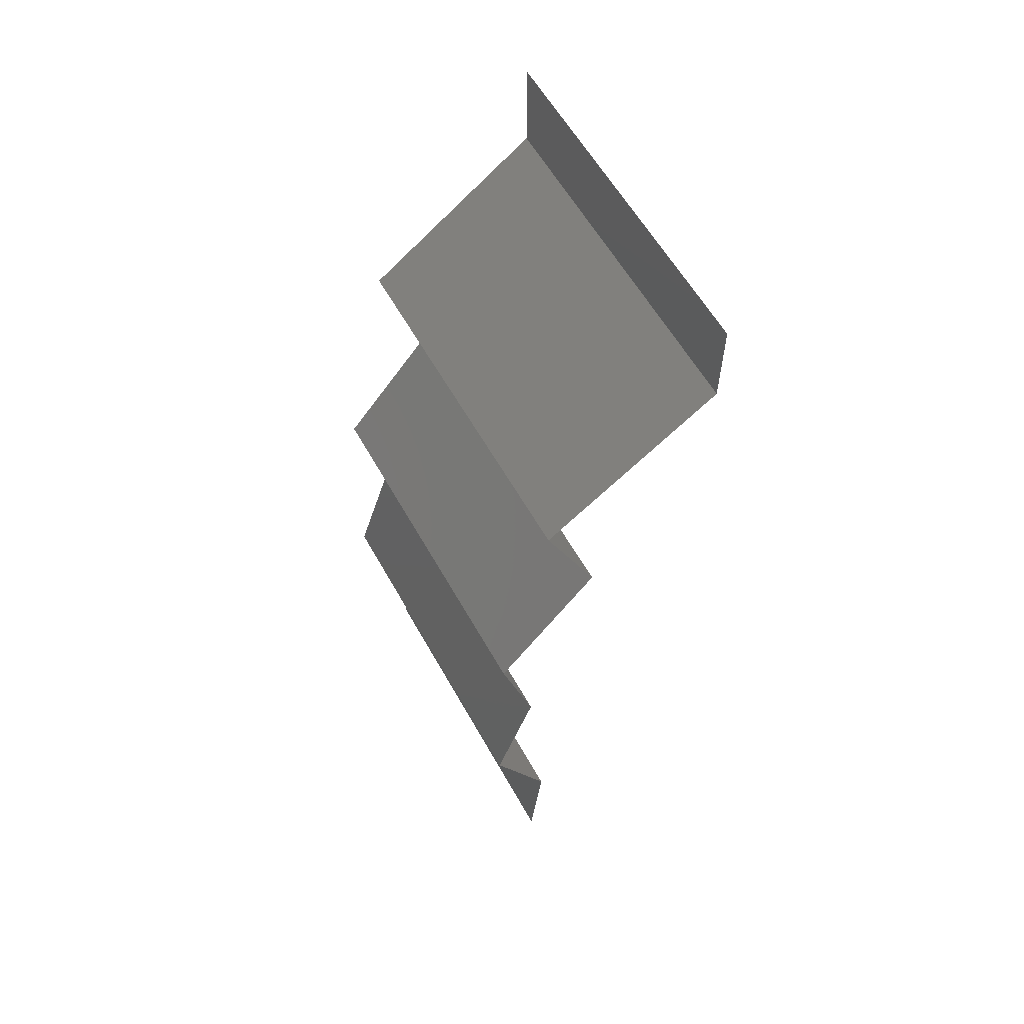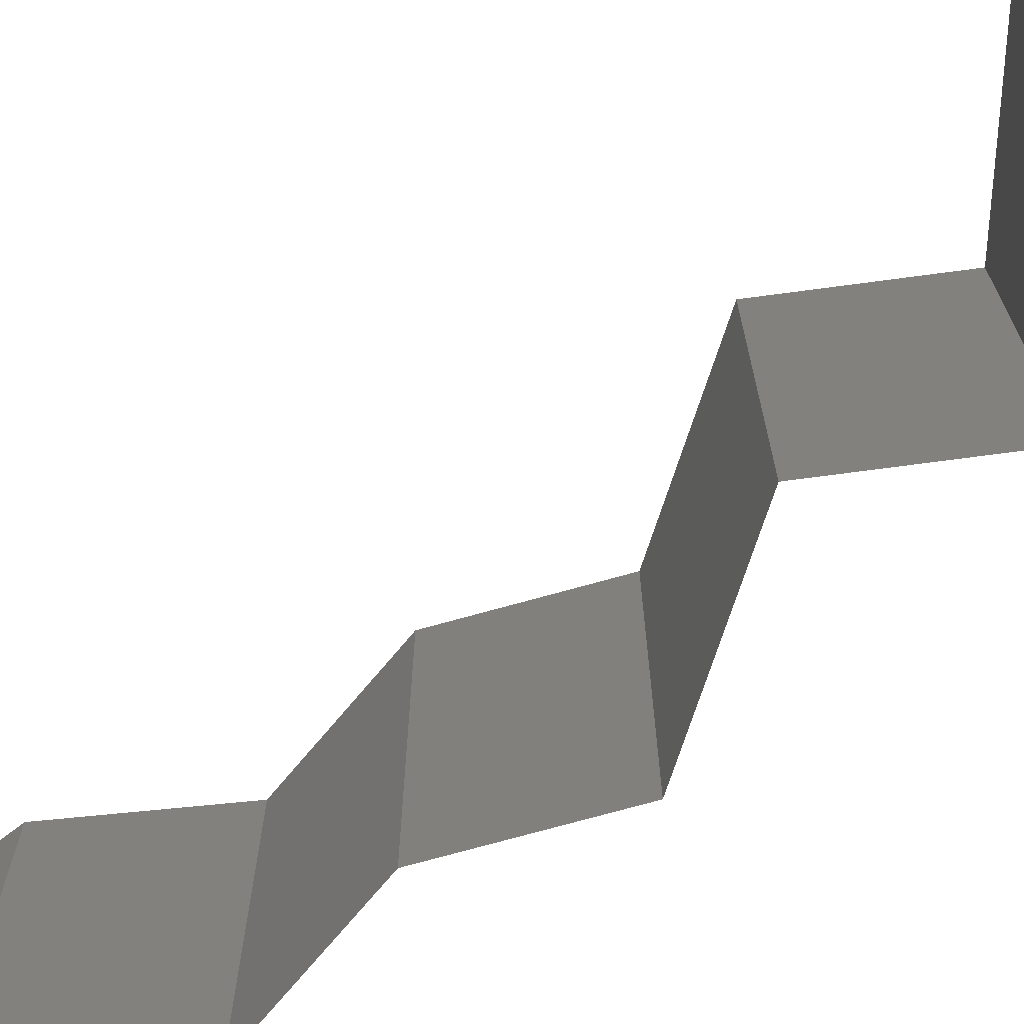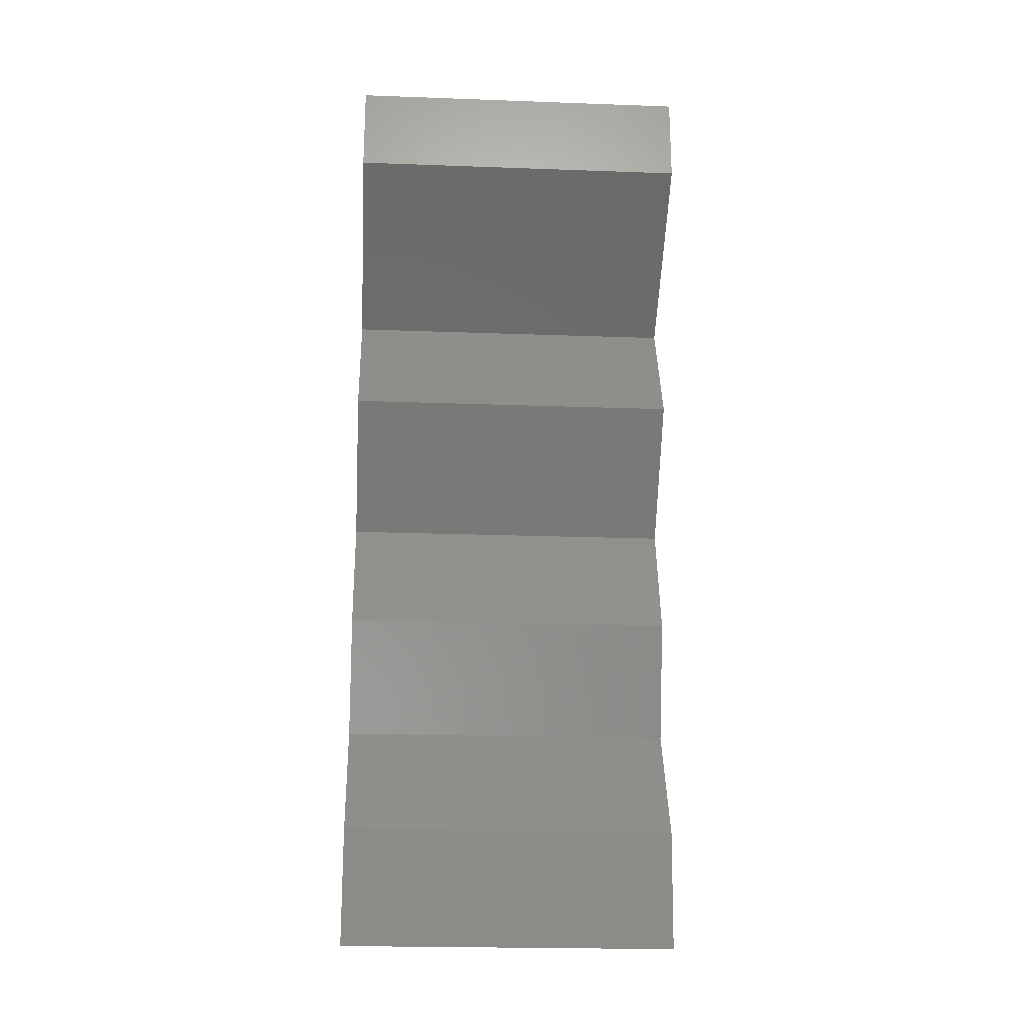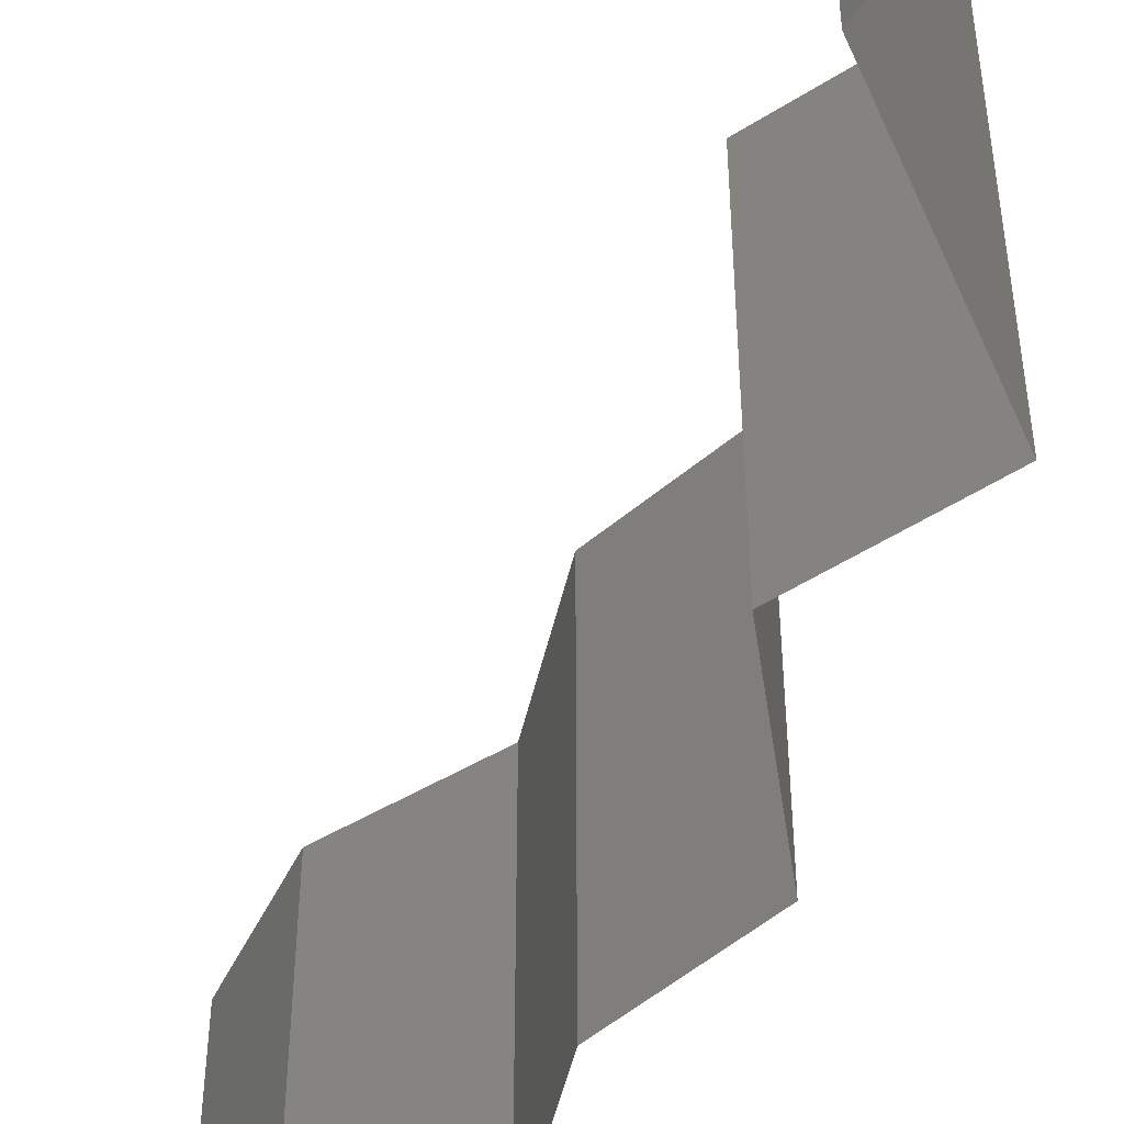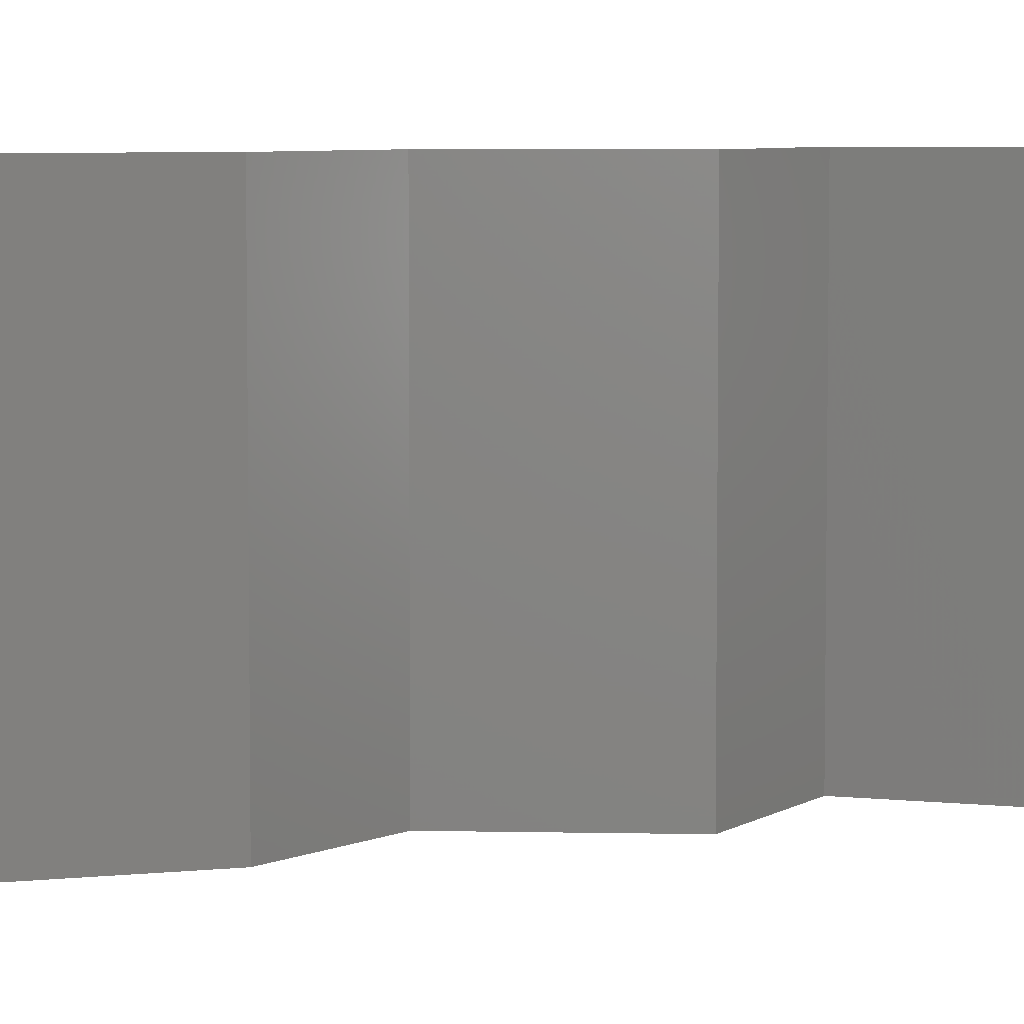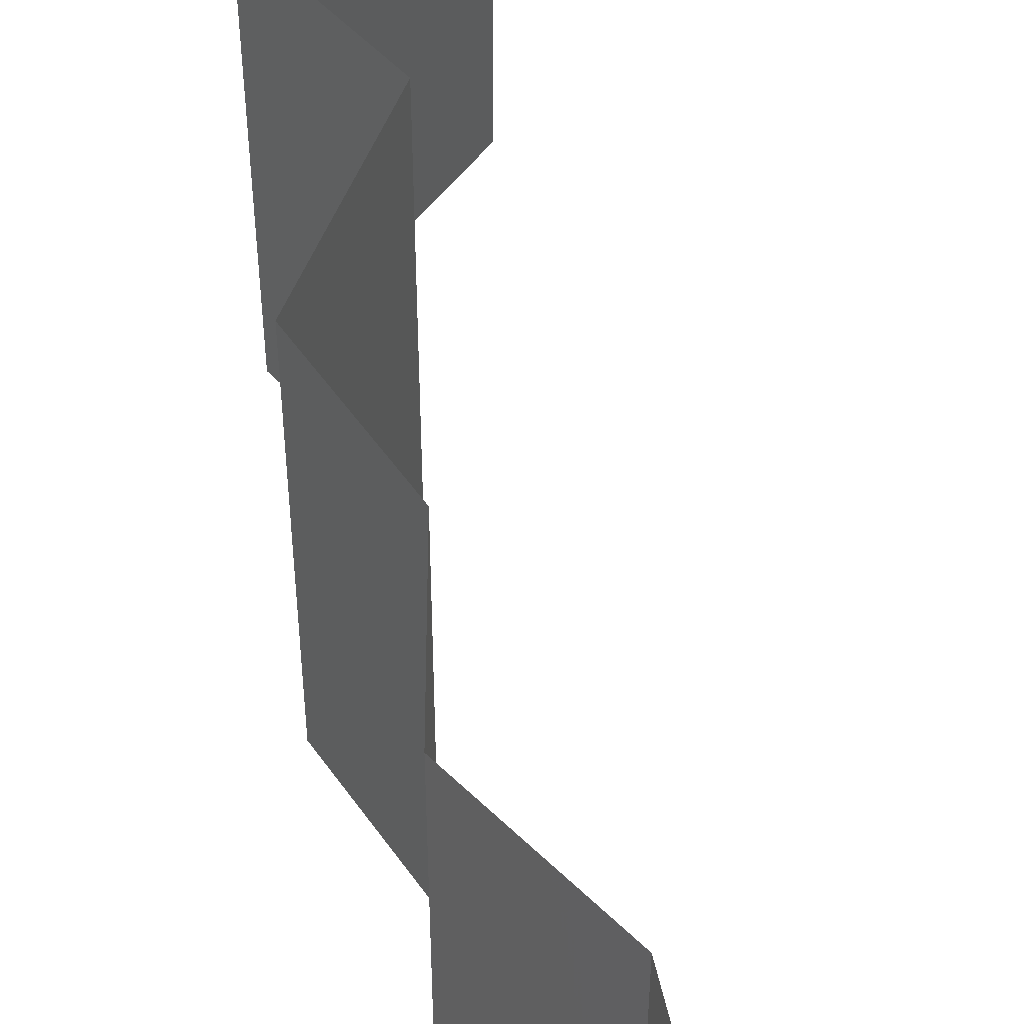
<metadata>
{"format":"stl","ext":"stl","renderer":"f3d","projection":"perspective","resolution":1024,"background":"white","views":[{"elev":59.4,"azim":-29.1,"up":"+Y"},{"elev":-73.7,"azim":121.3,"up":"+Z"},{"elev":-22.3,"azim":86.4,"up":"+Y"},{"elev":-52.3,"azim":148.1,"up":"+Z"},{"elev":5.9,"azim":53.3,"up":"+Z"},{"elev":54.2,"azim":-18.5,"up":"+Z"}]}
</metadata>
<code>
# stl→obj: 43 verts, 64 faces
v 0.04 0.06 0
v 0.04 0.05741 0.005
v 0.04 0.05481 0
v 0.04 0.05481 0.02
v 0.04 0.05741 0.015
v 0.04 0.06 0.02
v 0.04 0.06 0.01
v 0.04 0.05481 0.01
v 0.03016 0.04796 0.02
v 0.03508 0.05138 0.01398
v 0.03508 0.05138 0.005916
v 0.03016 0.04796 0
v 0.03016 0.04796 0.01
v 0.03318 0.04111 0
v 0.03167 0.04453 0.005
v 0.03318 0.04111 0.01
v 0.03167 0.04453 0.015
v 0.03318 0.04111 0.02
v 0.03027 0.03768 0.015
v 0.02736 0.03426 0
v 0.03027 0.03768 0.005
v 0.02736 0.03426 0.01
v 0.02736 0.03426 0.02
v 0.02833 0.03083 0.005
v 0.0293 0.02741 0
v 0.02833 0.03083 0.015
v 0.0293 0.02741 0.01
v 0.0293 0.02741 0.02
v 0.02699 0.02055 0.02
v 0.02815 0.02398 0.015
v 0.02699 0.02055 0.01
v 0.02815 0.02398 0.005
v 0.02699 0.02055 0
v 0.02864 0.01713 0.015
v 0.03029 0.0137 0
v 0.02864 0.01713 0.005
v 0.03029 0.0137 0.01
v 0.03029 0.0137 0.02
v 0.02956 0.006851 0.01
v 0.02992 0.01028 0.005
v 0.02992 0.01028 0.015
v 0.02956 0.006851 0
v 0.02956 0.006851 0.02
f 1 2 3
f 4 5 6
f 7 5 8
f 8 2 7
f 7 2 1
f 6 5 7
f 3 2 8
f 8 5 4
f 9 10 4
f 3 11 12
f 4 10 8
f 12 11 13
f 10 11 8
f 8 11 3
f 13 11 10
f 13 10 9
f 14 15 16
f 9 17 13
f 16 17 18
f 13 15 12
f 18 17 9
f 12 15 14
f 16 15 13
f 13 17 16
f 18 19 16
f 20 21 22
f 16 21 14
f 22 19 23
f 16 19 22
f 23 19 18
f 14 21 20
f 22 21 16
f 20 24 25
f 22 26 27
f 28 26 23
f 27 24 22
f 22 24 20
f 23 26 22
f 25 24 27
f 27 26 28
f 29 30 28
f 31 32 27
f 27 30 31
f 25 32 33
f 27 32 25
f 28 30 27
f 33 32 31
f 31 30 29
f 29 34 31
f 35 36 37
f 31 36 33
f 37 34 38
f 38 34 29
f 37 36 31
f 33 36 35
f 31 34 37
f 39 40 37
f 37 41 39
f 35 40 42
f 43 41 38
f 37 40 35
f 38 41 37
f 42 40 39
f 39 41 43

</code>
